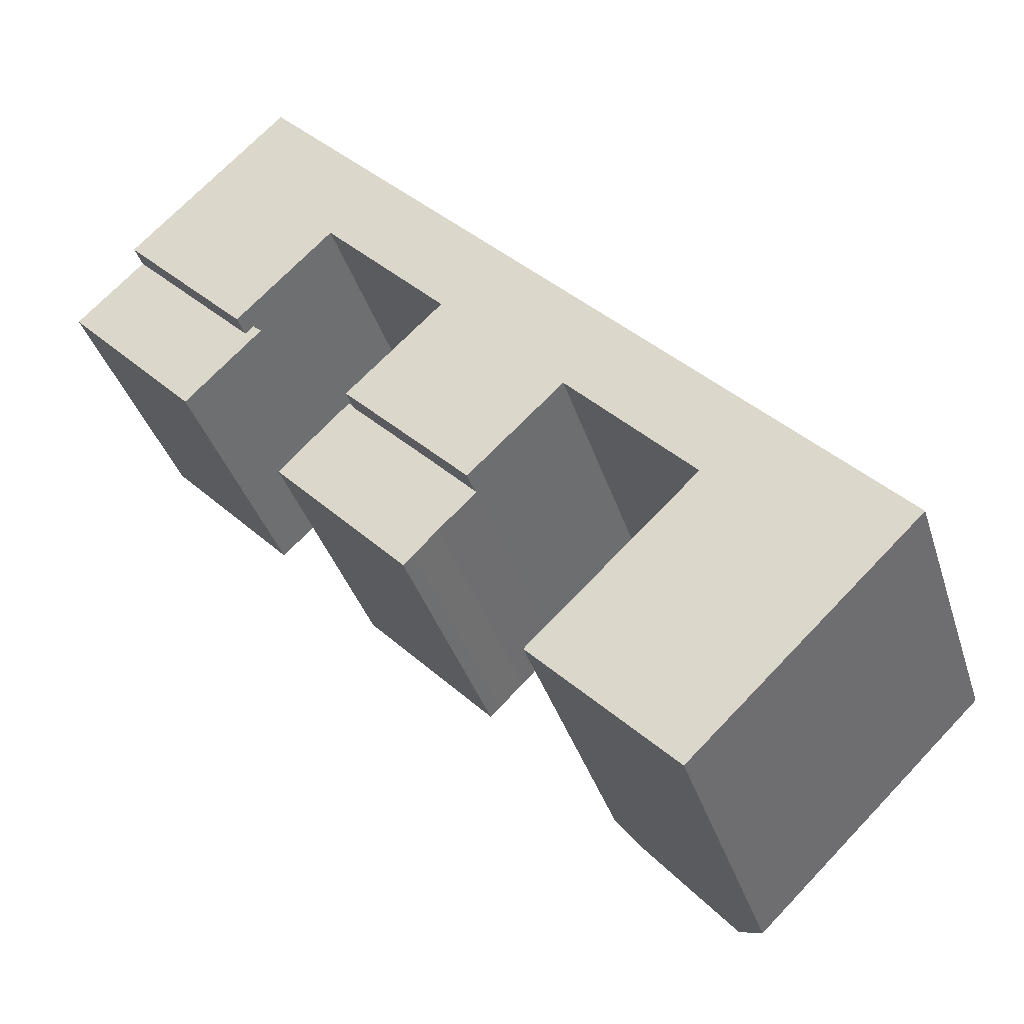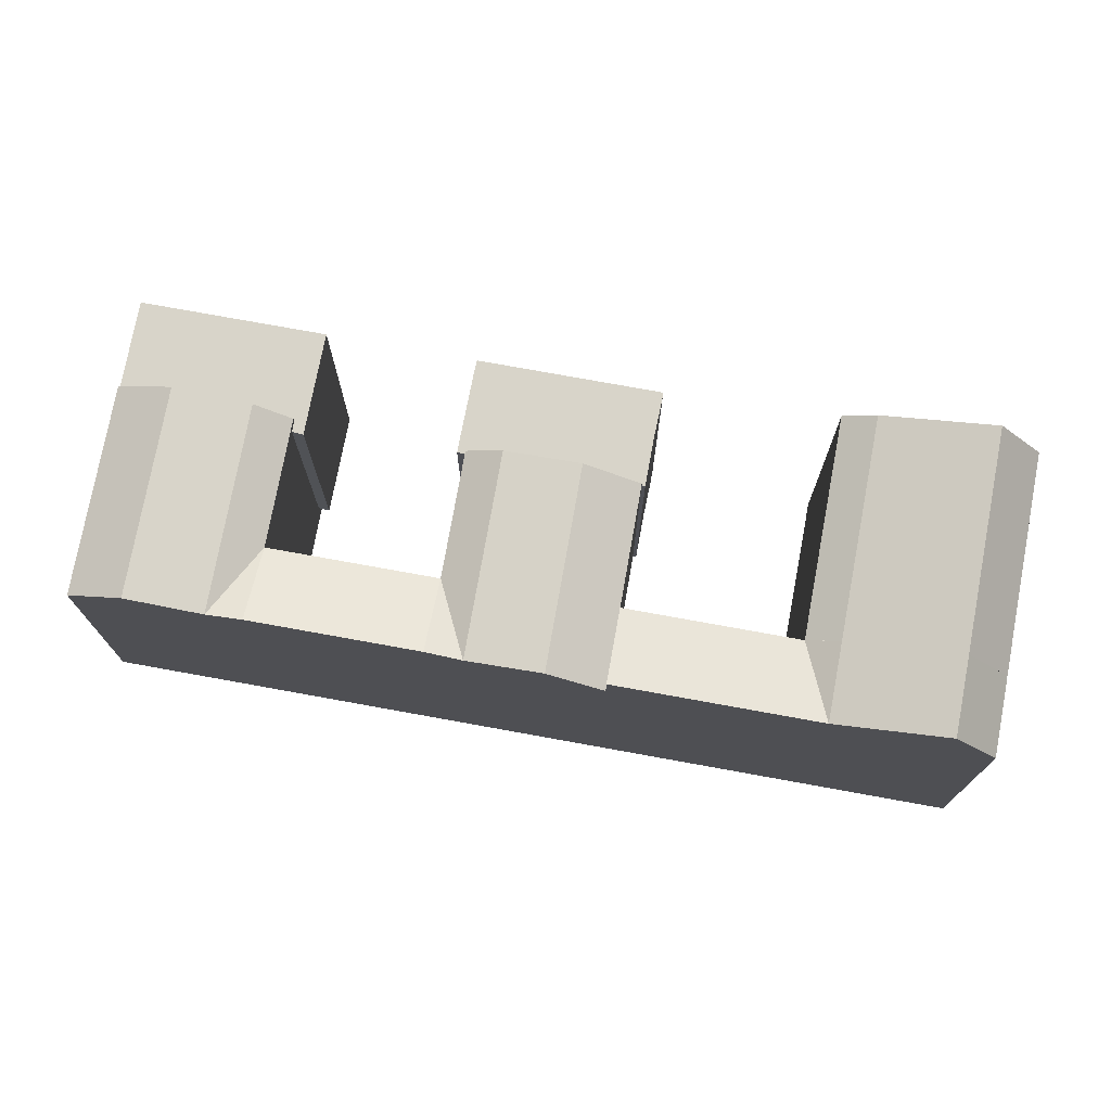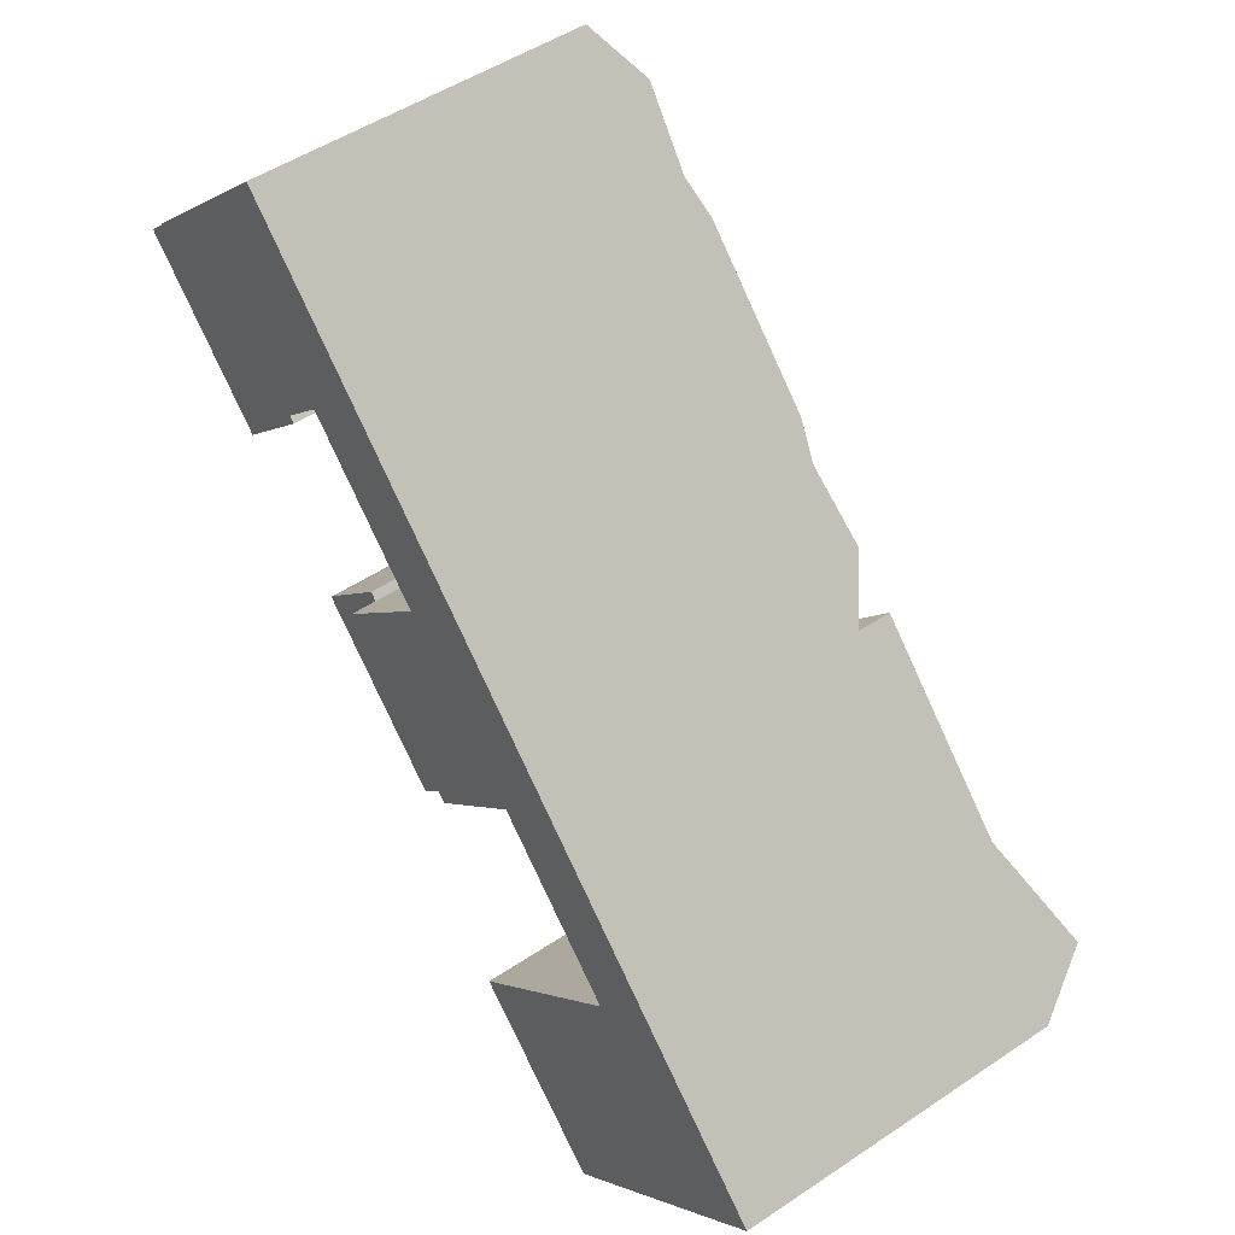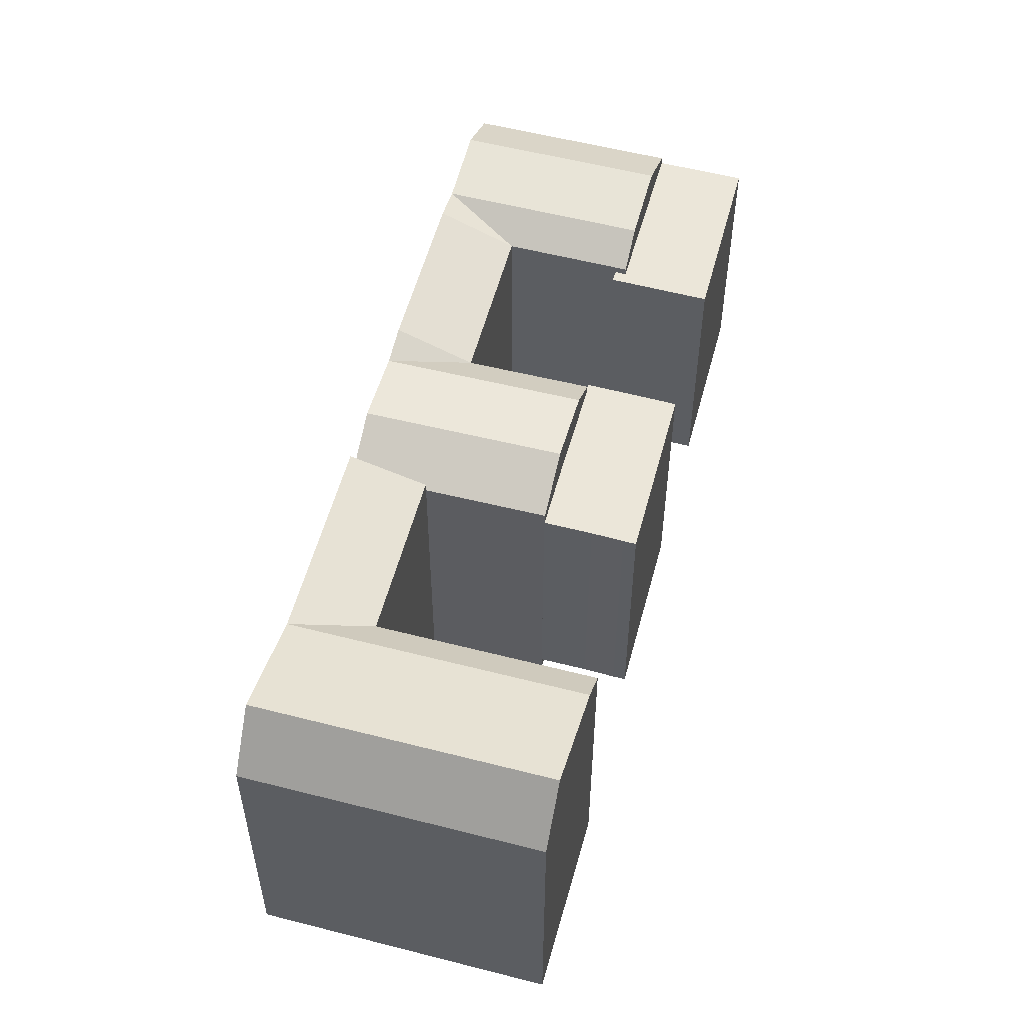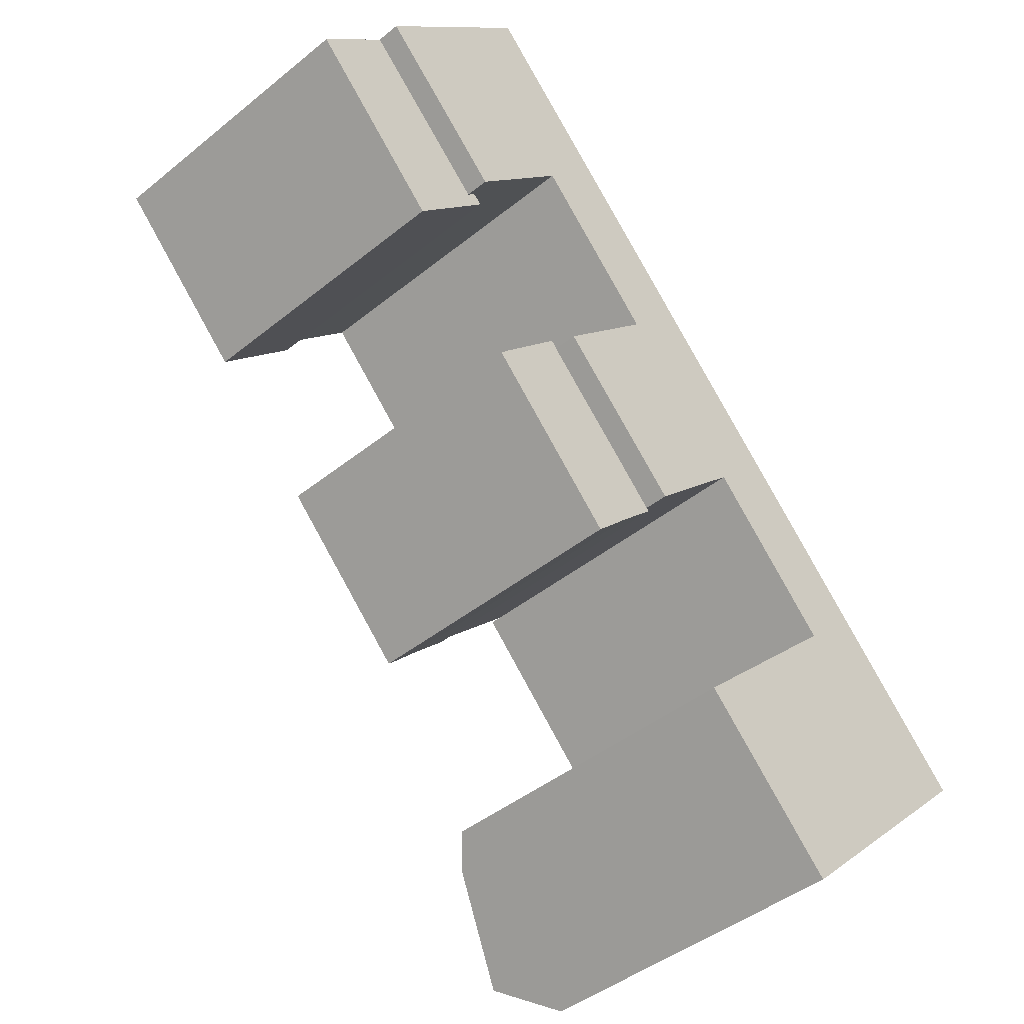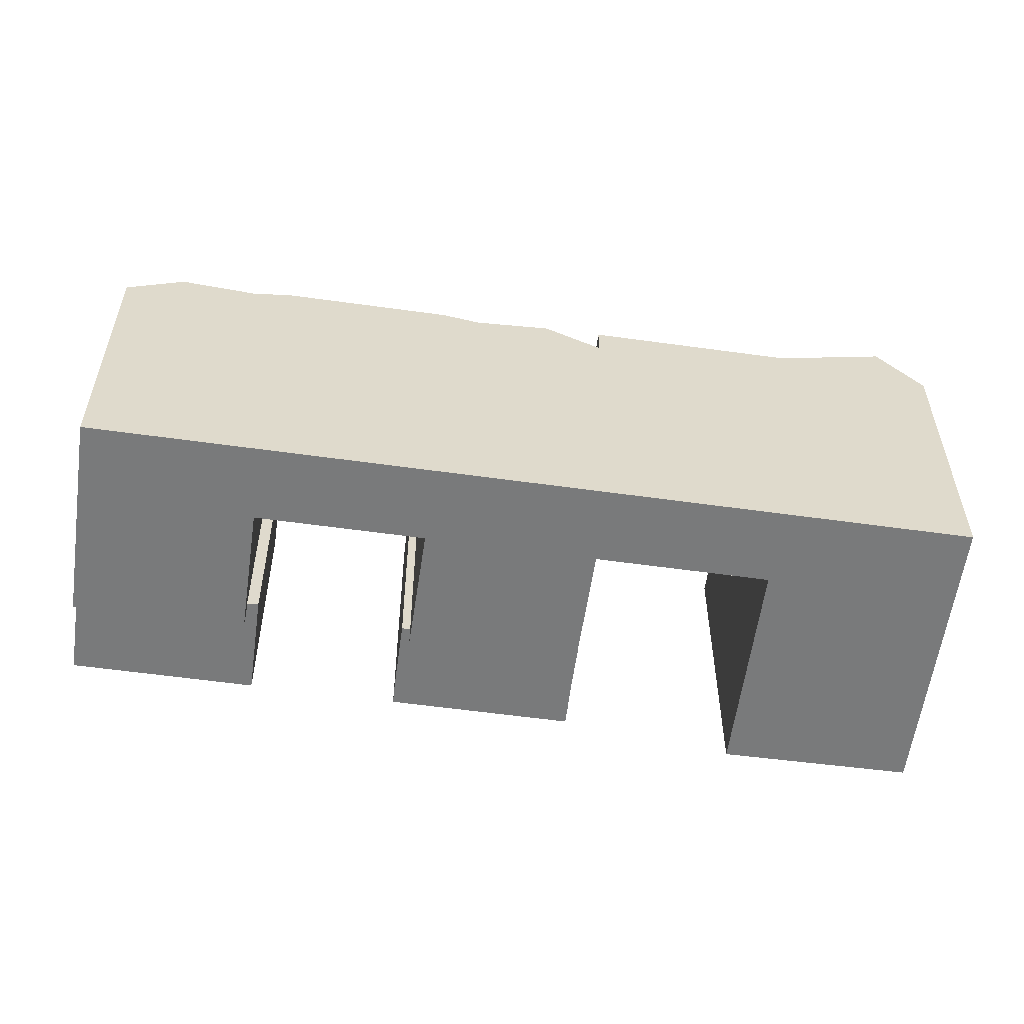
<metadata>
{"format":"obj","ext":"obj","renderer":"f3d","projection":"perspective","resolution":1024,"background":"white","views":[{"elev":-36.1,"azim":16.4,"up":"+Z"},{"elev":75.5,"azim":56.4,"up":"+Y"},{"elev":49.0,"azim":53.2,"up":"+Z"},{"elev":55.6,"azim":151.0,"up":"+Y"},{"elev":-42.8,"azim":-46.0,"up":"+Z"},{"elev":-58.0,"azim":37.9,"up":"+Y"}]}
</metadata>
<code>
v  24.76 18.59 -25.17
v  13.57 18.59 -18.58
v  16.03 18.59 -16.17
v  22.33 18.59 -27.52
v  12.06 18.59 -20.07
v  20.75 18.59 -29.13
v  11.43 18.59 -20.75
v  20.11 18.59 -29.76
v  8.822 18.58 -7.89
v  -2.132 18.58 -2.074
v  0.4833 18.58 0.4688
v  9.412 18.58 -8.418
v  6.613 18.58 -11.17
v  -3.729 18.58 -3.625
v  5.095 18.58 -12.67
v  -4.414 18.58 -4.292
v  4.353 18.58 -13.4
v  45.99 23.66 -34.81
v  44.52 21.29 -25.52
v  49.85 23.66 -31.07
v  40.02 23.66 -40.6
v  35.14 23.66 -45.34
v  40.66 21.29 -29.27
v  29.74 21.29 -39.87
v  34.63 21.29 -35.13
v  39.12 19.76 -27.67
v  42.98 21.29 -23.92
v  34.73 21.29 -15.34
v  30.83 19.76 -19.05
v  24.46 20.72 -12.43
v  22.7 19.1 -10.6
v  28.36 20.72 -8.714
v  18.17 20.72 -18.43
v  16.38 19.1 -16.62
v  32 21.19 -12.5
v  28.1 21.19 -16.21
v  21.85 21.19 -22.17
v  34.73 19.1 -15.34
v  30.83 19.1 -19.05
v  24.62 19.1 -24.97
v  14.66 19.1 -2.224
v  12.9 20.72 -0.394
v  16.76 20.72 3.357
v  6.509 20.72 -6.603
v  8.292 19.1 -8.412
v  9.201 21.19 3.45
v  13.06 21.19 7.201
v  2.766 21.19 -2.806
v  6.471 19.1 6.289
v  10.33 19.1 10.04
v  0.0004394 19.1 -0.0006541
v  33.07 19.78 -33.55
v  39.12 19.78 -27.67
v  28.18 19.78 -38.29
v  48.15 19.78 -37.06
v  42.21 19.78 -42.82
v  37.33 19.78 -47.56
v  52.01 19.76 -33.31
v  48.15 19.76 -37.06
v  26.6 21.22 -6.883
v  18.52 21.22 1.526
v  14.66 19.1 -2.224
v  18.52 21.22 1.526
v  16.02 9.899e-16 -16.17
v  22.33 1.685e-15 -27.52
v  24.76 1.541e-15 -25.17
v  11.42 1.27e-15 -20.74
v  12.06 1.229e-15 -20.07
v  13.57 1.138e-15 -18.58
v  20.11 1.822e-15 -29.76
v  20.75 1.784e-15 -29.13
v  8.821 -0.01 -7.889
v  6.613 -0.01 -11.17
v  9.411 -0.01 -8.417
v  0.4829 -0.01 0.4694
v  5.094 -0.01 -12.67
v  4.352 -0.01 -13.4
v  -2.133 -0.01 -2.073
v  -4.414 -0.01 -4.291
v  -3.729 -0.01 -3.624
v  49.85 -1.54 -31.06
v  48.15 -1.54 -37.06
v  52.01 -1.54 -33.31
v  44.52 -1.54 -25.52
v  42.21 -1.54 -42.82
v  37.33 -1.54 -47.56
v  42.98 -1.54 -23.92
v  39.12 -1.54 -27.67
v  34.73 -1.54 -15.34
v  30.83 -1.54 -19.05
v  32 -1.54 -12.5
v  28.36 -1.54 -8.713
v  24.62 -1.54 -24.97
v  26.6 -1.54 -6.883
v  21.85 -1.54 -22.17
v  22.7 -1.54 -10.59
v  18.51 -1.54 1.527
v  14.66 -1.54 -2.224
v  16.75 -1.54 3.358
v  13.06 -1.54 7.202
v  8.292 -1.54 -8.411
v  10.33 -1.54 10.04
v  6.509 -1.54 -6.603
v  6.47 -1.54 6.29
v  2.765 -1.54 -2.805
v  0 -1.54 -9.43e-17
v  18.16 -1.54 -18.43
v  16.38 -1.54 -16.62
v  35.14 -1.54 -45.34
v  33.07 -1.54 -33.55
v  29.74 -1.54 -39.87
v  28.18 -1.54 -38.29
g defaultobject
f 1 2 3
f 2 1 4
f 2 4 5
f 5 4 6
f 5 6 7
f 7 6 8
f 9 10 11
f 10 9 12
f 10 12 13
f 10 13 14
f 14 13 15
f 14 15 16
f 16 15 17
f 18 19 20
f 19 18 21
f 19 21 22
f 19 22 23
f 23 22 24
f 23 24 25
f 26 27 19
f 27 26 28
f 28 26 29
f 30 31 32
f 31 30 33
f 31 33 34
f 35 30 32
f 30 35 36
f 30 36 33
f 33 36 37
f 38 36 35
f 36 38 39
f 36 39 37
f 37 39 40
f 41 42 43
f 42 41 44
f 44 41 45
f 43 46 47
f 46 43 42
f 46 42 48
f 48 42 44
f 47 49 50
f 49 47 46
f 49 46 51
f 51 46 48
f 23 52 53
f 52 23 25
f 52 25 54
f 54 25 24
f 55 21 18
f 21 55 56
f 21 56 22
f 22 56 57
f 19 23 26
f 18 58 59
f 58 18 20
f 32 31 60
f 31 61 60
f 61 31 62
f 43 63 41
f 64 65 66
f 65 64 67
f 67 64 68
f 68 64 69
f 65 70 71
f 70 65 67
f 72 73 74
f 73 72 75
f 73 75 76
f 76 75 77
f 77 75 78
f 77 78 79
f 79 78 80
f 81 82 83
f 82 81 84
f 82 84 85
f 85 84 86
f 86 84 87
f 86 87 88
f 88 87 89
f 88 89 90
f 90 89 91
f 90 91 92
f 90 92 93
f 93 92 94
f 93 94 95
f 95 94 96
f 96 94 97
f 96 97 98
f 98 97 99
f 98 99 100
f 98 100 101
f 101 100 102
f 101 102 103
f 103 102 104
f 103 104 105
f 105 104 106
f 96 107 95
f 107 96 108
f 88 109 86
f 109 88 110
f 109 110 111
f 111 110 112
f 65 1 66
f 1 65 4
f 71 4 65
f 4 71 6
f 70 6 71
f 6 70 8
f 7 70 67
f 70 7 8
f 5 67 68
f 67 5 7
f 2 68 69
f 68 2 5
f 3 69 64
f 69 3 2
f 66 3 64
f 3 66 1
f 74 9 72
f 9 74 12
f 73 12 74
f 12 73 13
f 76 13 73
f 13 76 15
f 77 15 76
f 15 77 17
f 16 77 79
f 77 16 17
f 14 79 80
f 79 14 16
f 10 80 78
f 80 10 14
f 11 78 75
f 78 11 10
f 72 11 75
f 11 72 9
f 100 50 102
f 50 100 99
f 50 99 97
f 50 97 94
f 50 94 47
f 47 94 92
f 47 92 91
f 47 91 43
f 43 91 63
f 63 91 89
f 63 89 61
f 61 89 60
f 60 89 87
f 60 87 32
f 32 87 84
f 32 84 35
f 35 84 81
f 35 81 38
f 38 81 28
f 28 81 83
f 28 83 27
f 27 83 58
f 27 58 19
f 19 58 20
f 82 58 83
f 58 82 85
f 58 85 86
f 58 86 59
f 59 86 57
f 59 57 56
f 59 56 55
f 40 33 37
f 33 40 34
f 34 40 93
f 34 93 95
f 34 95 107
f 34 107 108
f 44 51 48
f 51 44 45
f 51 45 101
f 51 101 103
f 51 103 105
f 51 105 106
f 50 104 102
f 104 50 106
f 106 50 49
f 106 49 51
f 26 110 88
f 110 26 112
f 112 26 54
f 54 26 52
f 52 26 53
f 57 24 22
f 24 57 54
f 54 57 86
f 54 86 109
f 54 109 111
f 54 111 112
f 28 39 38
f 39 28 29
f 39 88 90
f 88 39 26
f 26 39 29
f 31 108 96
f 108 31 34
f 93 39 90
f 39 93 40
f 41 96 98
f 96 41 31
f 31 41 62
f 101 41 98
f 41 101 45

</code>
